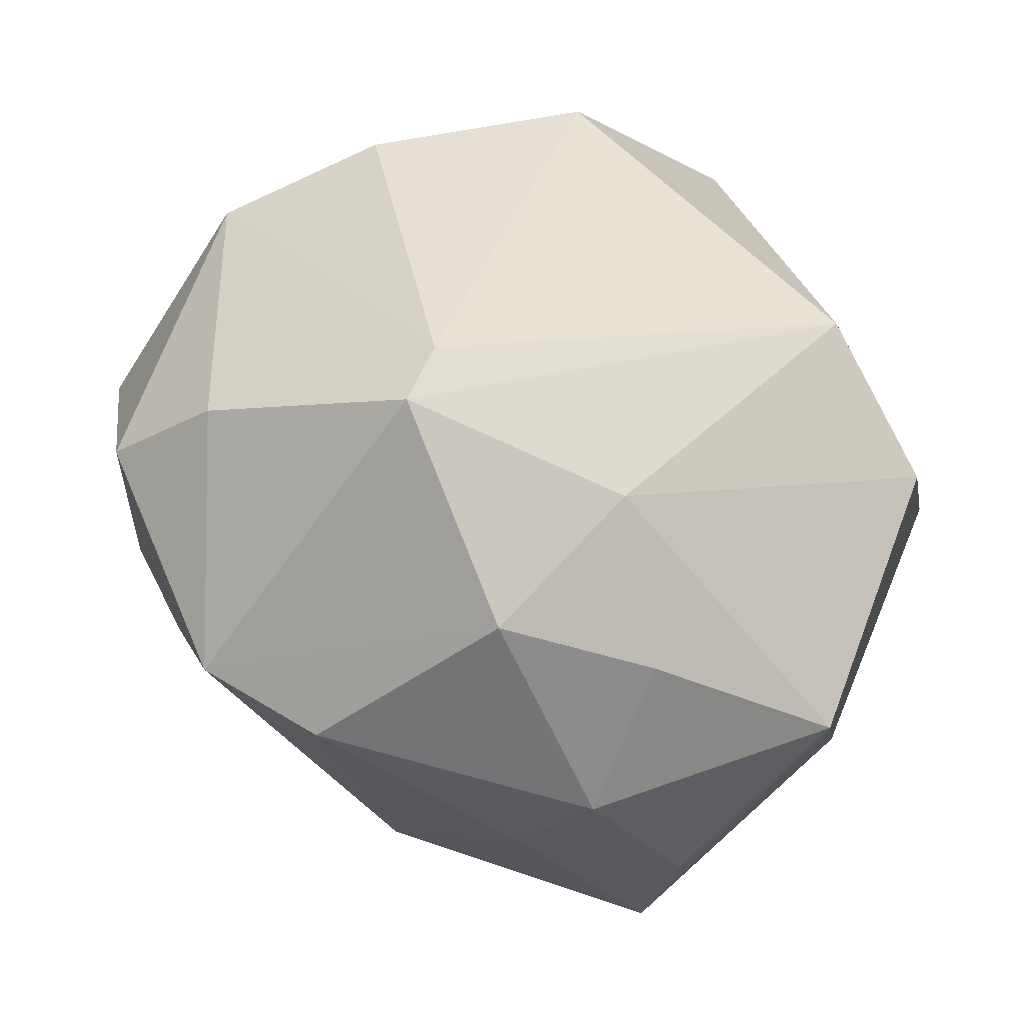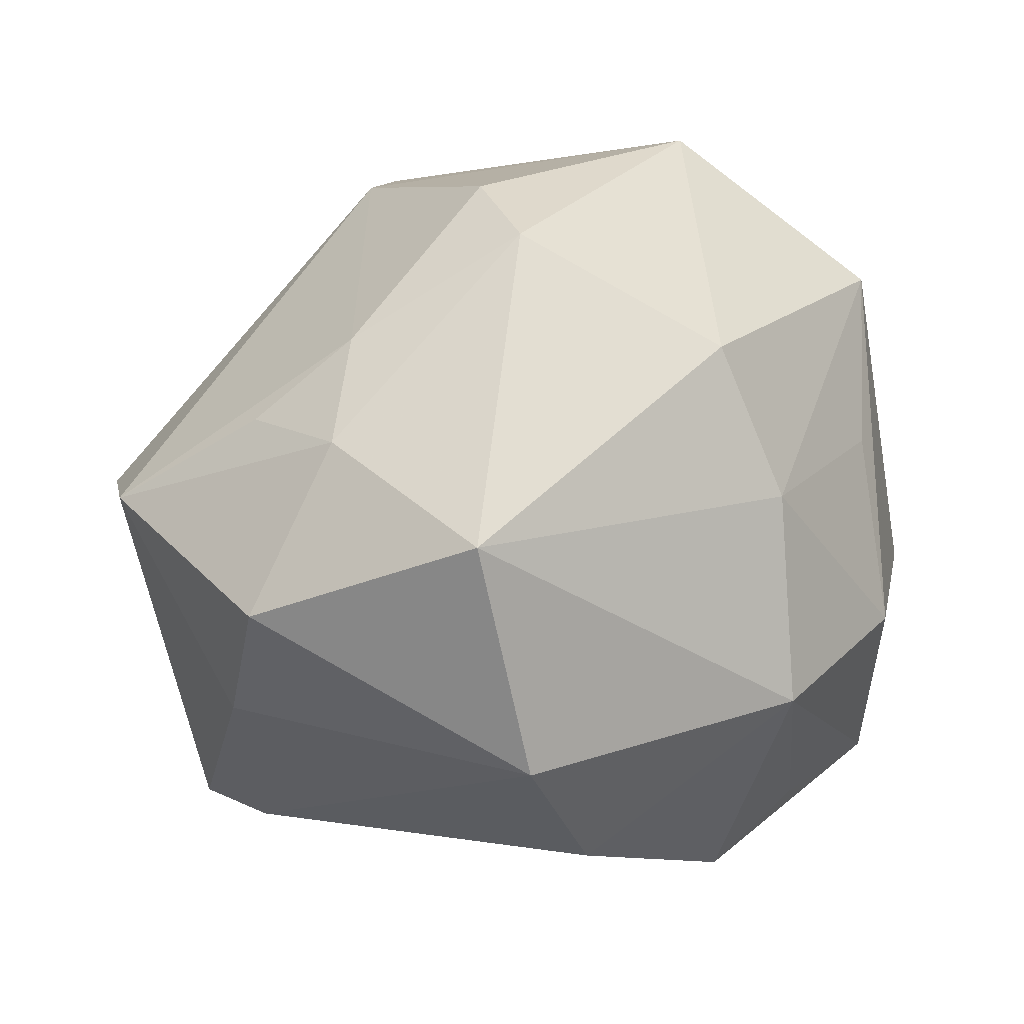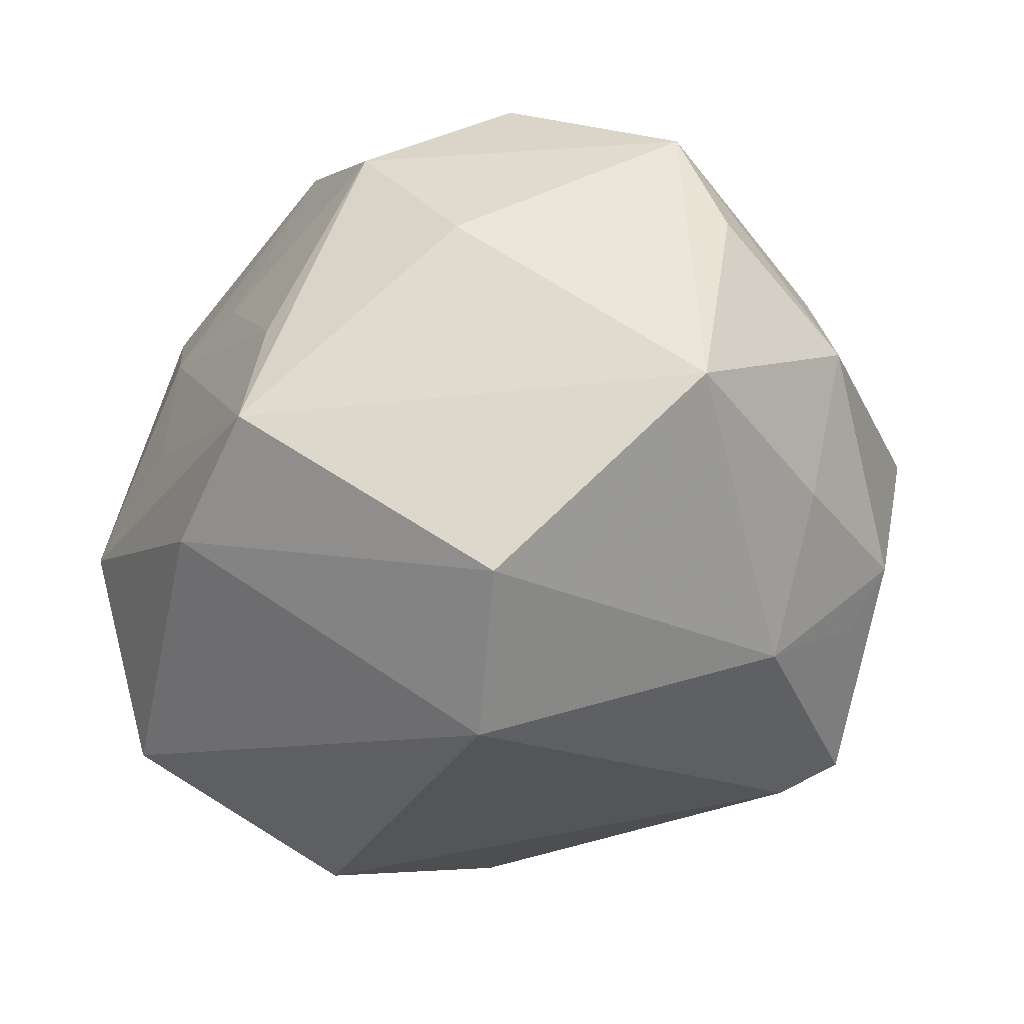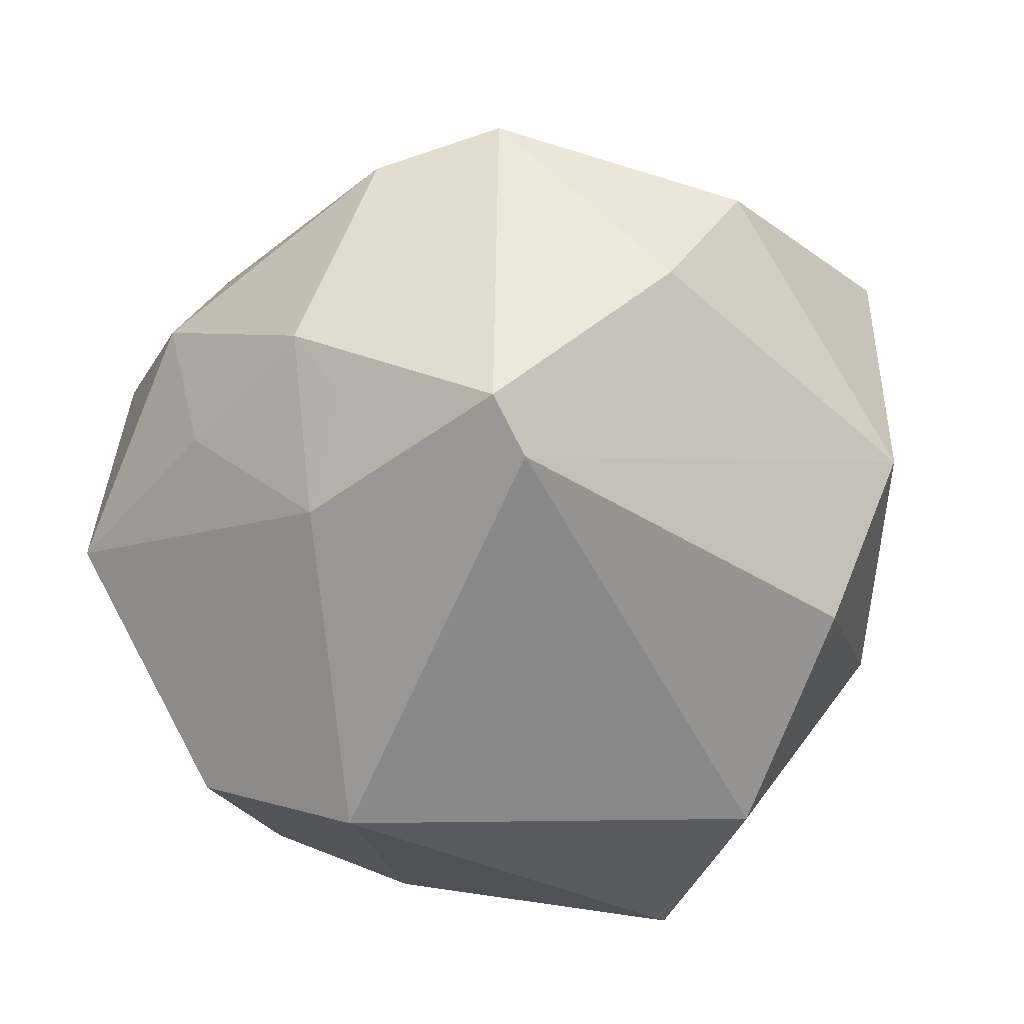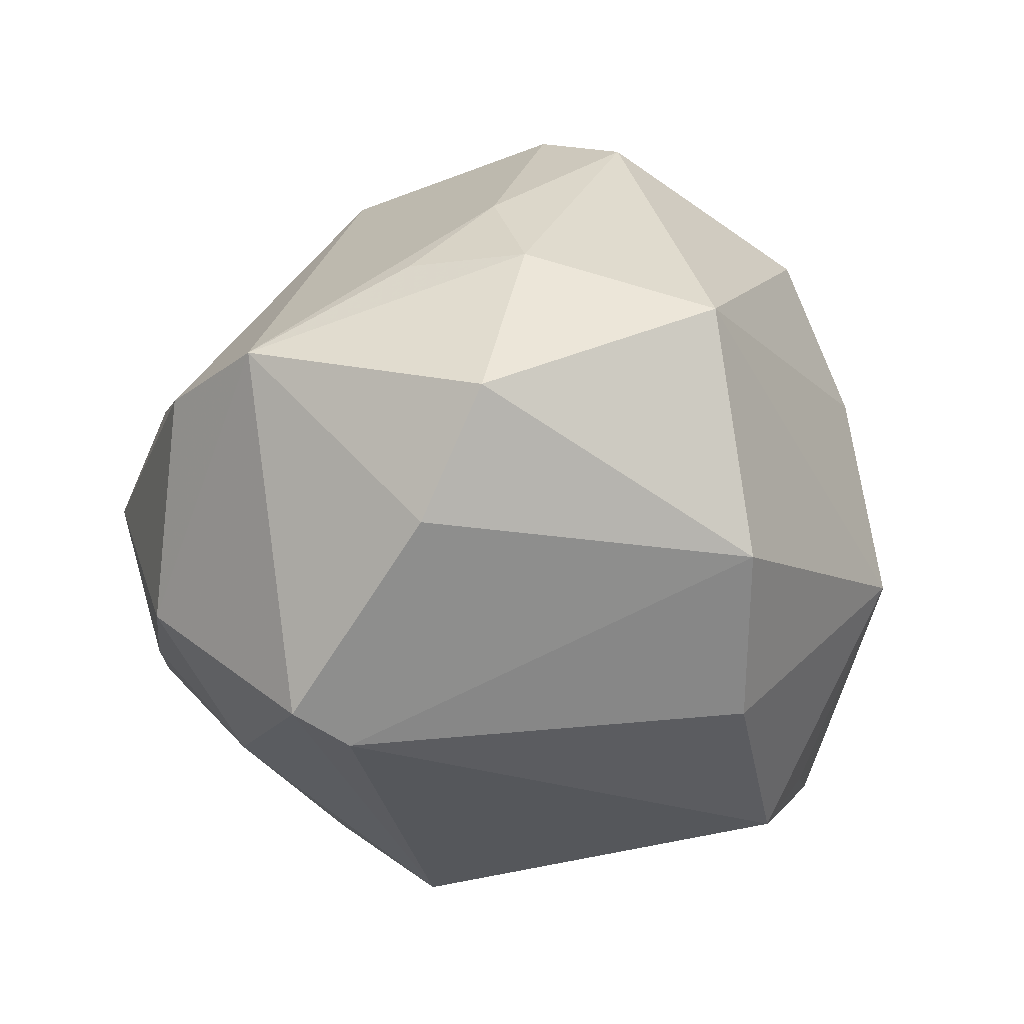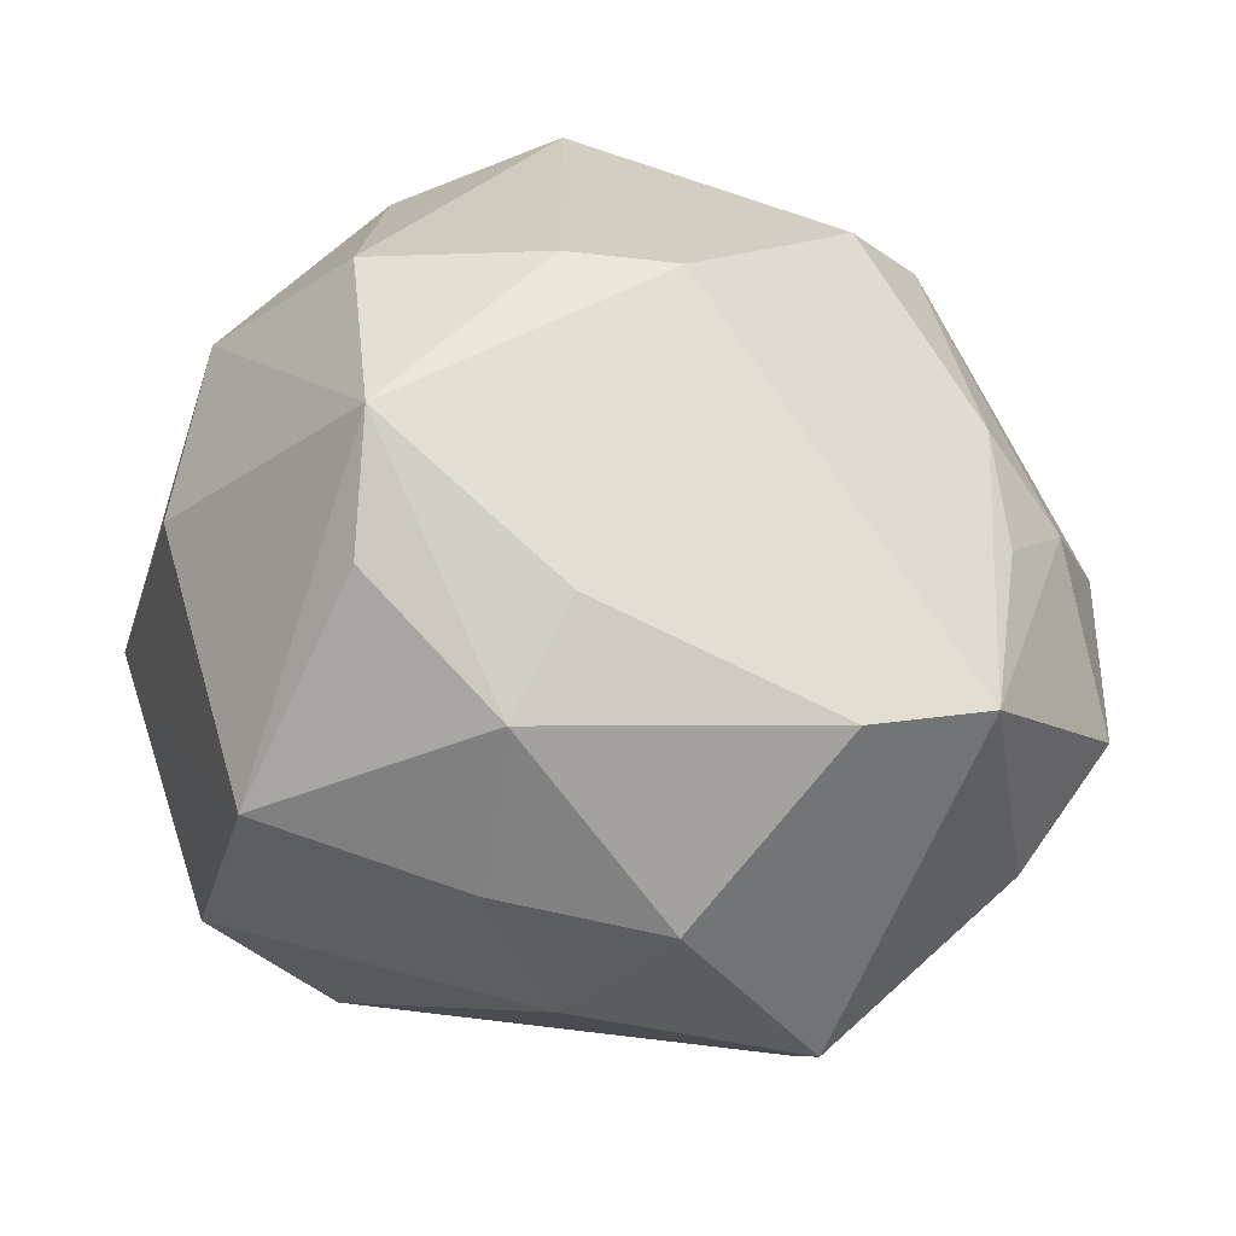
<metadata>
{"format":"obj","ext":"obj","renderer":"f3d","projection":"perspective","resolution":1024,"background":"white","views":[{"elev":-51.6,"azim":154.8,"up":"+Y"},{"elev":17.5,"azim":108.3,"up":"+Z"},{"elev":-36.4,"azim":-62.8,"up":"+Z"},{"elev":-51.5,"azim":44.2,"up":"+Z"},{"elev":-13.6,"azim":78.0,"up":"+Z"},{"elev":-75.9,"azim":-12.6,"up":"+Y"}]}
</metadata>
<code>
v -0.02288 -0.03817 0.009895
v -0.03259 0.01732 0.01213
v -0.0248 -0.03367 0.02235
v -0.01176 -0.01894 0.03612
v 0.03103 0.01806 -0.02678
v -0.01211 0.0389 -0.02833
v -0.04075 -0.004022 0.01876
v -0.0281 -0.03685 -0.0138
v -0.04229 0.005965 -0.002447
v 0.001665 0.04377 -0.007148
v -0.0008161 -0.01781 0.03723
v 0.02068 -0.04073 0.006247
v 0.03259 -0.03431 0.008389
v 0.02599 -0.02821 -0.02762
v -0.04094 -0.0155 0.004263
v 0.03904 -0.006822 0.01881
v 0.002338 -0.03063 -0.02764
v -0.0445 0.007106 -0.01488
v -0.02966 0.02724 -0.002792
v 0.01452 0.0007003 0.04108
v 0.03309 -0.01785 0.01868
v -0.02909 -0.01561 0.03122
v 0.01766 0.035 0.01089
v 0.00185 0.0337 -0.02928
v 0.01015 0.027 -0.03562
v 0.04115 -0.01777 -0.01056
v -0.03538 0.01944 -0.02045
v -0.02808 0.01048 0.03307
v 0.02442 -0.02205 -0.03042
v 0.02081 0.03757 -0.01059
v 0.04307 0.01564 -0.01295
v 0.01015 -0.04113 -0.01496
v -0.004622 -0.03993 0.01205
v 0.02987 -0.008185 0.02727
v 0.0184 0.02827 0.02661
v 0.04713 -0.0129 0.002174
v -0.02647 0.02848 0.01291
v -0.00786 -0.04407 0.0007972
v -0.006792 -0.03958 -0.01554
v -0.02131 0.0407 -0.007199
v -0.01696 -0.005822 -0.04083
v 0.01156 -0.03615 -0.02045
v -0.01346 0.01517 0.0424
v -0.01571 0.03631 0.02716
v 0.04641 0.01122 0.01177
v -0.003981 0.03927 0.01147
v 0.02193 0.007571 0.03781
v -0.03073 -0.01463 -0.0322
f 25 41 6
f 10 6 40
f 10 23 30
f 5 25 30
f 30 6 10
f 12 32 13
f 13 32 14
f 45 30 23
f 26 13 14
f 36 13 26
f 14 41 29
f 41 25 29
f 29 25 5
f 8 18 48
f 10 40 44
f 27 40 6
f 18 40 27
f 6 41 27
f 27 41 48
f 48 18 27
f 24 25 6
f 6 30 24
f 24 30 25
f 48 41 17
f 17 41 14
f 17 8 48
f 16 13 36
f 16 45 47
f 36 45 16
f 12 13 11
f 31 45 36
f 36 26 31
f 5 30 31
f 30 45 31
f 31 29 5
f 31 26 14
f 14 29 31
f 38 32 12
f 28 7 22
f 22 7 3
f 15 8 3
f 3 7 15
f 18 8 15
f 15 7 18
f 23 44 35
f 47 45 35
f 35 45 23
f 37 44 40
f 28 44 37
f 46 23 10
f 10 44 46
f 46 44 23
f 47 35 43
f 43 35 44
f 43 44 28
f 28 22 43
f 14 32 42
f 42 17 14
f 32 17 42
f 34 16 47
f 34 11 13
f 32 38 39
f 39 38 8
f 39 17 32
f 8 17 39
f 33 38 12
f 3 38 33
f 12 11 33
f 33 11 3
f 3 8 1
f 1 38 3
f 8 38 1
f 3 11 4
f 4 22 3
f 11 43 4
f 4 43 22
f 19 40 18
f 18 37 19
f 19 37 40
f 18 7 9
f 9 37 18
f 20 43 11
f 47 43 20
f 20 34 47
f 11 34 20
f 13 16 21
f 21 34 13
f 16 34 21
f 2 9 7
f 37 9 2
f 2 7 28
f 28 37 2

</code>
